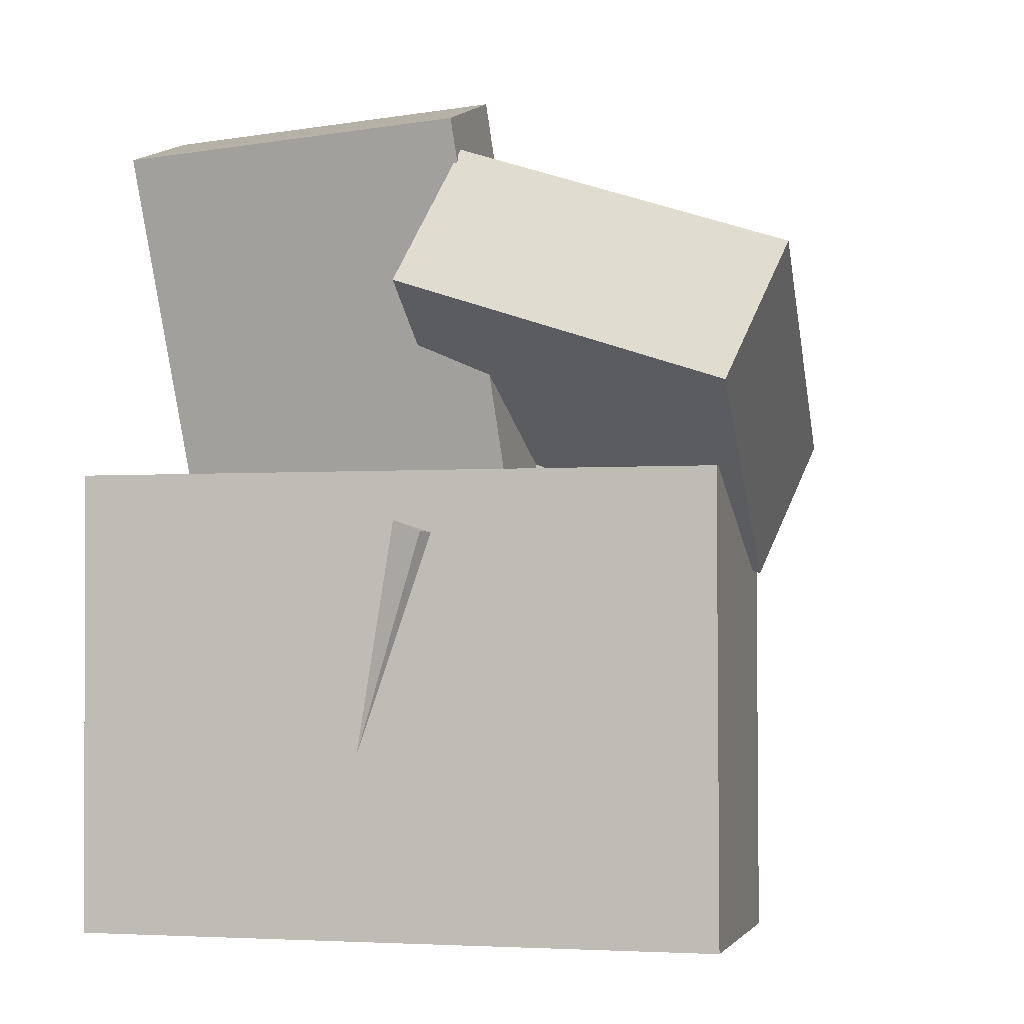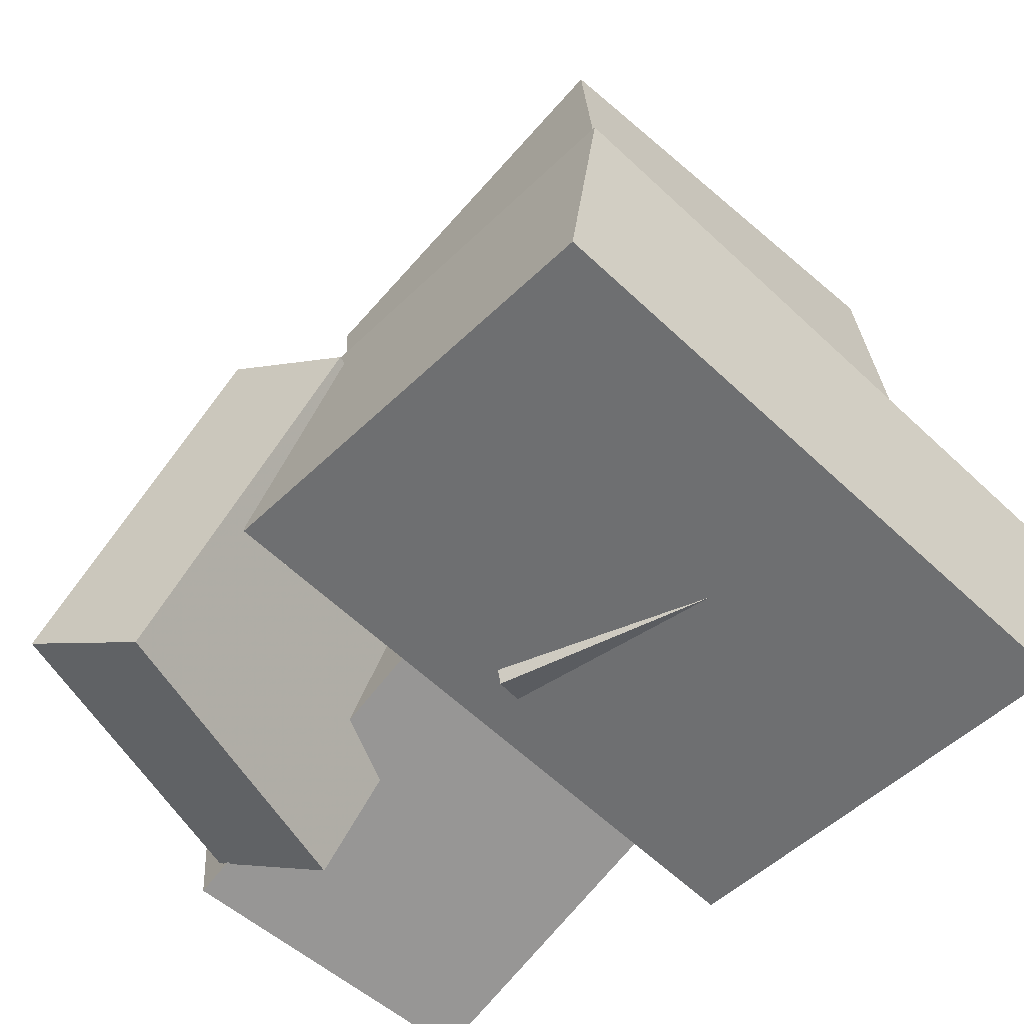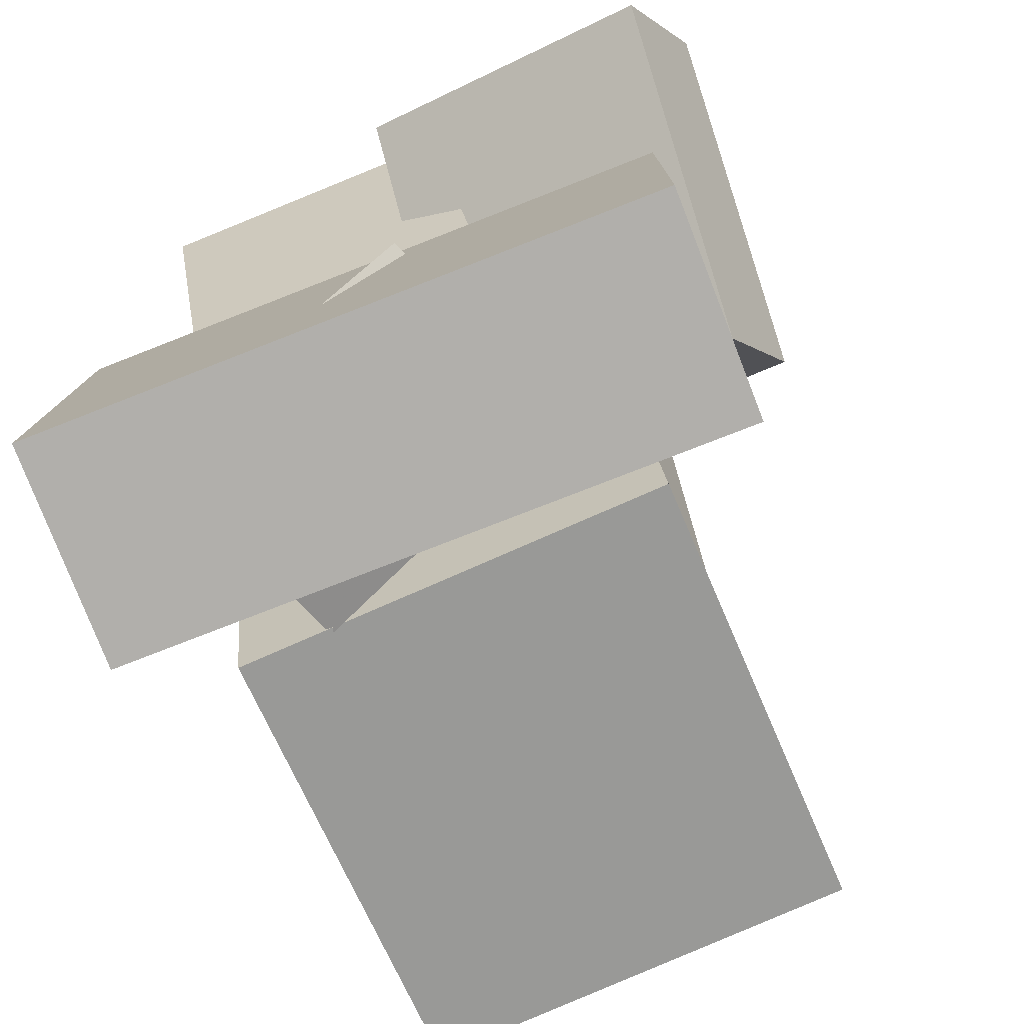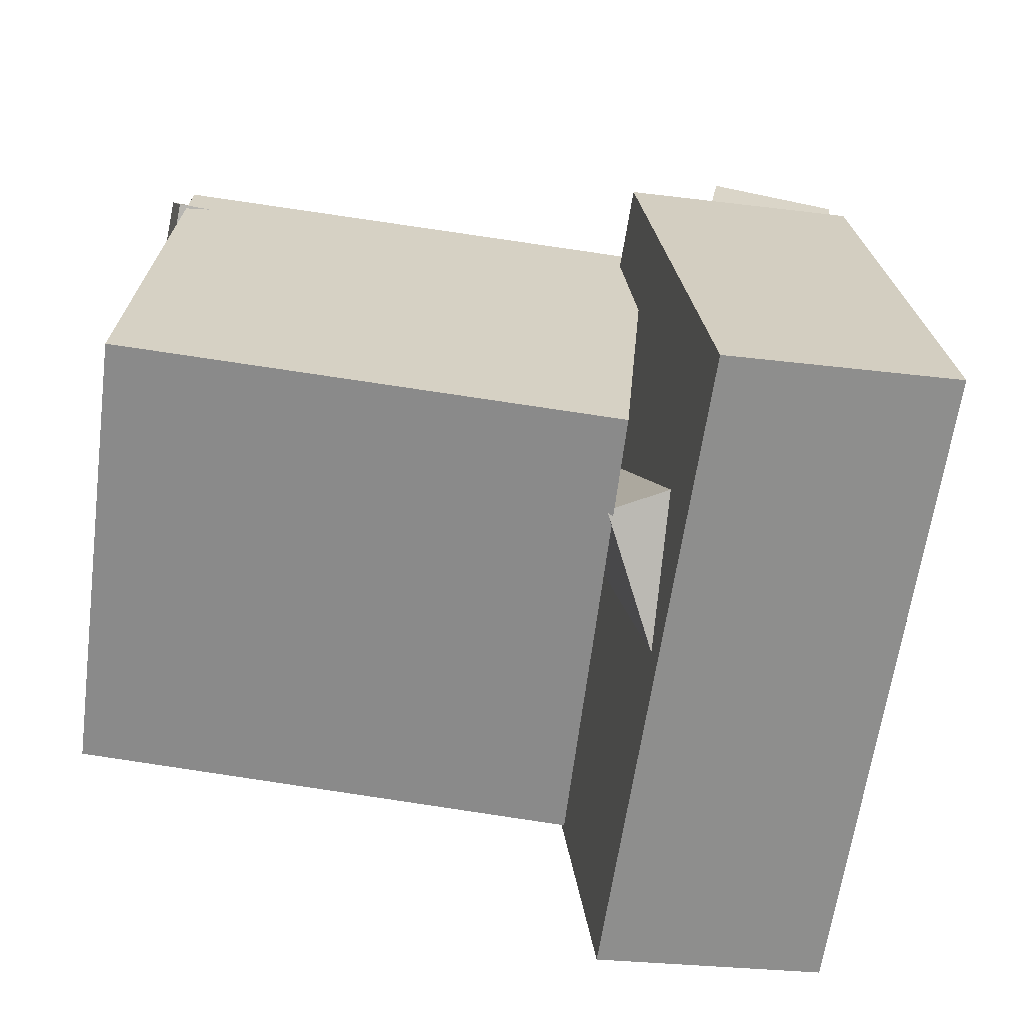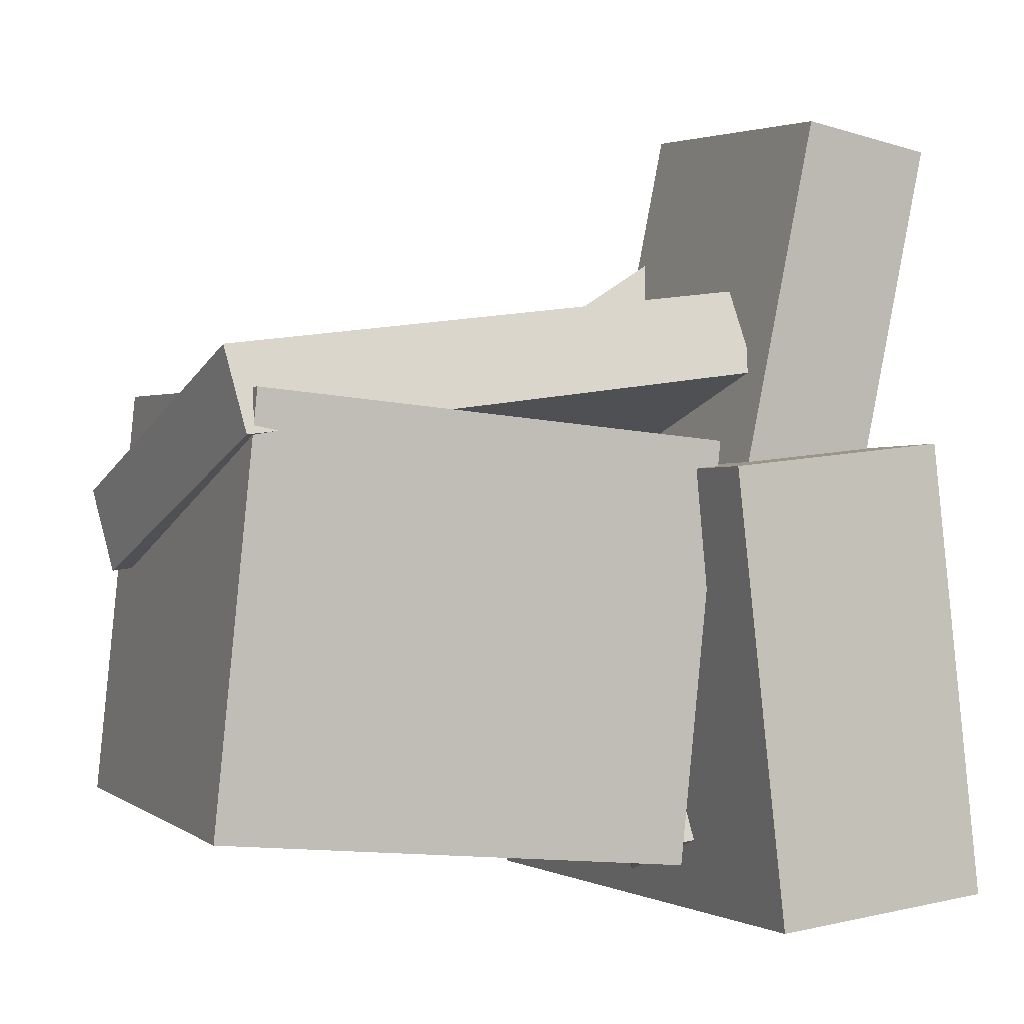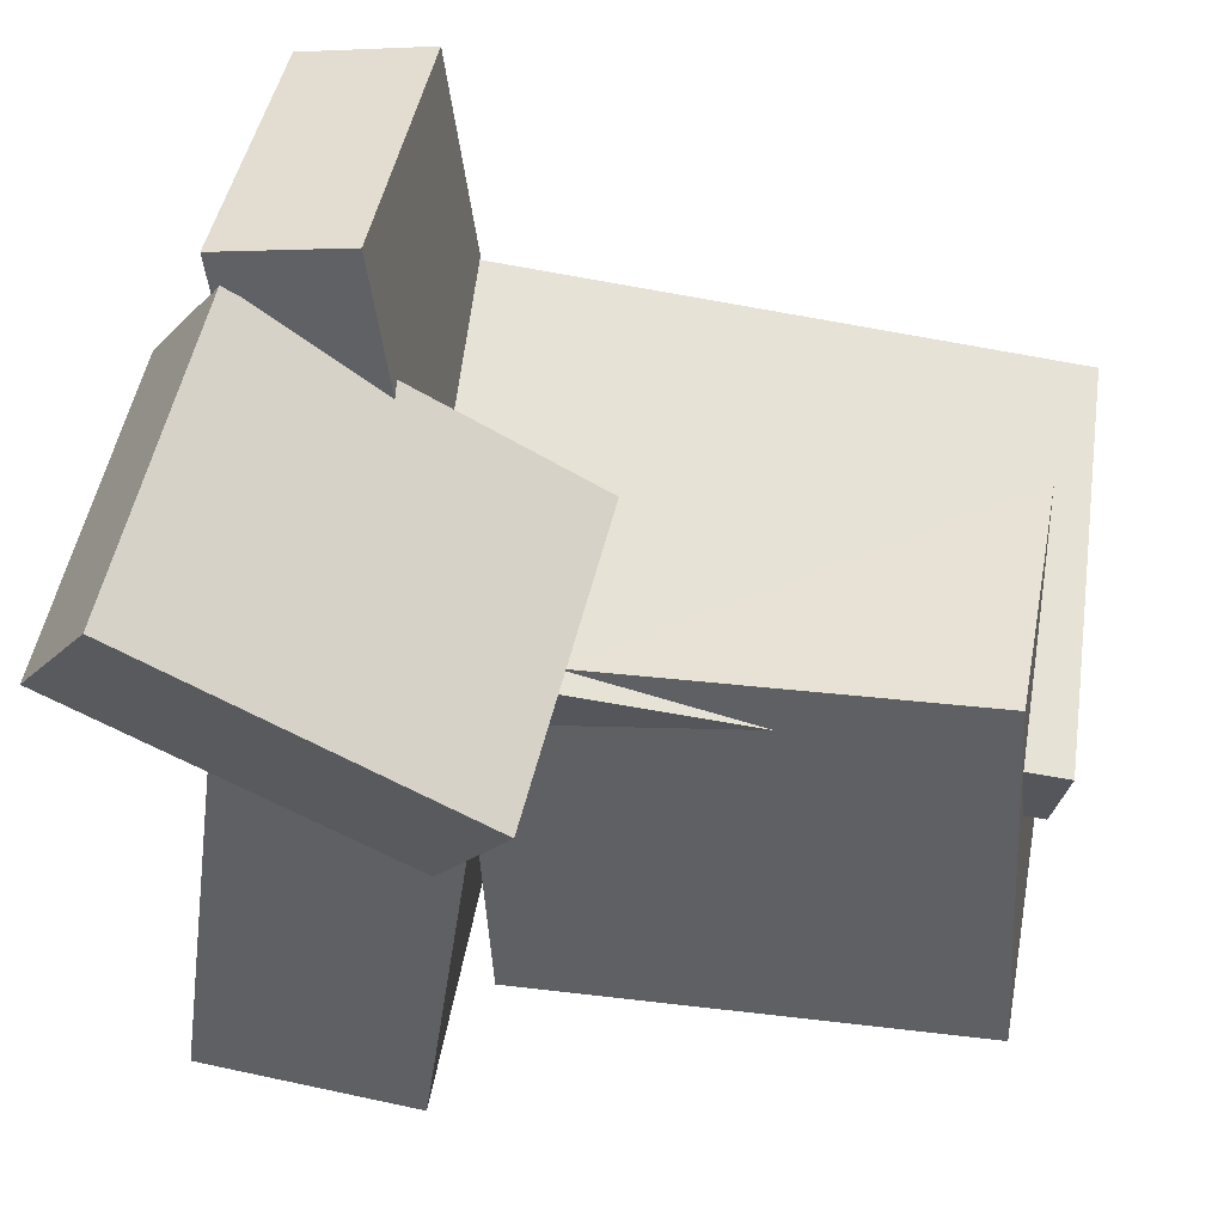
<metadata>
{"format":"obj","ext":"obj","renderer":"f3d","projection":"perspective","resolution":1024,"background":"white","views":[{"elev":5.9,"azim":16.5,"up":"+Z"},{"elev":-59.6,"azim":134.3,"up":"+Y"},{"elev":-70.5,"azim":23.1,"up":"+Z"},{"elev":-67.8,"azim":-97.1,"up":"+Z"},{"elev":-3.3,"azim":-113.2,"up":"+Z"},{"elev":47.3,"azim":100.8,"up":"+Z"}]}
</metadata>
<code>
v -0.3622 -0.4388 -0.4263
v -0.2271 -0.404 0.06366
v -0.2453 -0.1595 -0.4784
v -0.1103 -0.1247 0.01159
v -0.1674 -0.5291 -0.4736
v -0.03239 -0.4942 0.01641
v -0.05062 -0.2498 -0.5256
v 0.08443 -0.2149 -0.03565
f 1.0 7.0 5.0
f 1.0 3.0 7.0
f 1.0 4.0 3.0
f 1.0 2.0 4.0
f 3.0 8.0 7.0
f 3.0 4.0 8.0
f 5.0 7.0 8.0
f 5.0 8.0 6.0
f 1.0 5.0 6.0
f 1.0 6.0 2.0
f 2.0 6.0 8.0
f 2.0 8.0 4.0
v -0.02978 -0.6034 0.3394
v 0.02332 -0.493 0.5018
v -0.06978 -0.1647 0.05443
v -0.01668 -0.05439 0.2168
v 0.3959 -0.6391 0.2245
v 0.4489 -0.5288 0.3869
v 0.3559 -0.2005 -0.06041
v 0.4089 -0.09018 0.102
f 9.0 15.0 13.0
f 9.0 11.0 15.0
f 9.0 12.0 11.0
f 9.0 10.0 12.0
f 11.0 16.0 15.0
f 11.0 12.0 16.0
f 13.0 15.0 16.0
f 13.0 16.0 14.0
f 9.0 13.0 14.0
f 9.0 14.0 10.0
f 10.0 14.0 16.0
f 10.0 16.0 12.0
v -0.3403 -0.23 -0.2244
v -0.4211 -0.3458 0.519
v 0.08838 -0.2162 -0.1756
v 0.00755 -0.332 0.5677
v -0.3314 -0.4107 -0.2516
v -0.4122 -0.5266 0.4918
v 0.0973 -0.3969 -0.2028
v 0.01647 -0.5127 0.5405
f 17.0 23.0 21.0
f 17.0 19.0 23.0
f 17.0 20.0 19.0
f 17.0 18.0 20.0
f 19.0 24.0 23.0
f 19.0 20.0 24.0
f 21.0 23.0 24.0
f 21.0 24.0 22.0
f 17.0 21.0 22.0
f 17.0 22.0 18.0
f 18.0 22.0 24.0
f 18.0 24.0 20.0
v -0.3362 -0.3019 0.1815
v -0.3047 -0.2803 0.2966
v -0.4165 0.4526 0.06174
v -0.3851 0.4742 0.1768
v 0.196 -0.2693 0.02995
v 0.2275 -0.2477 0.145
v 0.1157 0.4852 -0.08982
v 0.1471 0.5068 0.02527
f 25.0 31.0 29.0
f 25.0 27.0 31.0
f 25.0 28.0 27.0
f 25.0 26.0 28.0
f 27.0 32.0 31.0
f 27.0 28.0 32.0
f 29.0 31.0 32.0
f 29.0 32.0 30.0
f 25.0 29.0 30.0
f 25.0 30.0 26.0
f 26.0 30.0 32.0
f 26.0 32.0 28.0
v -0.4864 -0.5585 -0.5316
v -0.5118 -0.4795 0.07425
v -0.4945 -0.2556 -0.5714
v -0.52 -0.1767 0.03446
v 0.3725 -0.5311 -0.4991
v 0.3471 -0.4522 0.1068
v 0.3644 -0.2283 -0.5389
v 0.3389 -0.1493 0.06699
f 33.0 39.0 37.0
f 33.0 35.0 39.0
f 33.0 36.0 35.0
f 33.0 34.0 36.0
f 35.0 40.0 39.0
f 35.0 36.0 40.0
f 37.0 39.0 40.0
f 37.0 40.0 38.0
f 33.0 37.0 38.0
f 33.0 38.0 34.0
f 34.0 38.0 40.0
f 34.0 40.0 36.0
v -0.4126 -0.2079 0.07665
v -0.4159 0.4391 0.1221
v -0.371 -0.168 -0.4892
v -0.3743 0.479 -0.4438
v 0.1806 -0.2079 0.1203
v 0.1774 0.4391 0.1657
v 0.2223 -0.168 -0.4455
v 0.219 0.479 -0.4001
f 41.0 47.0 45.0
f 41.0 43.0 47.0
f 41.0 44.0 43.0
f 41.0 42.0 44.0
f 43.0 48.0 47.0
f 43.0 44.0 48.0
f 45.0 47.0 48.0
f 45.0 48.0 46.0
f 41.0 45.0 46.0
f 41.0 46.0 42.0
f 42.0 46.0 48.0
f 42.0 48.0 44.0

</code>
